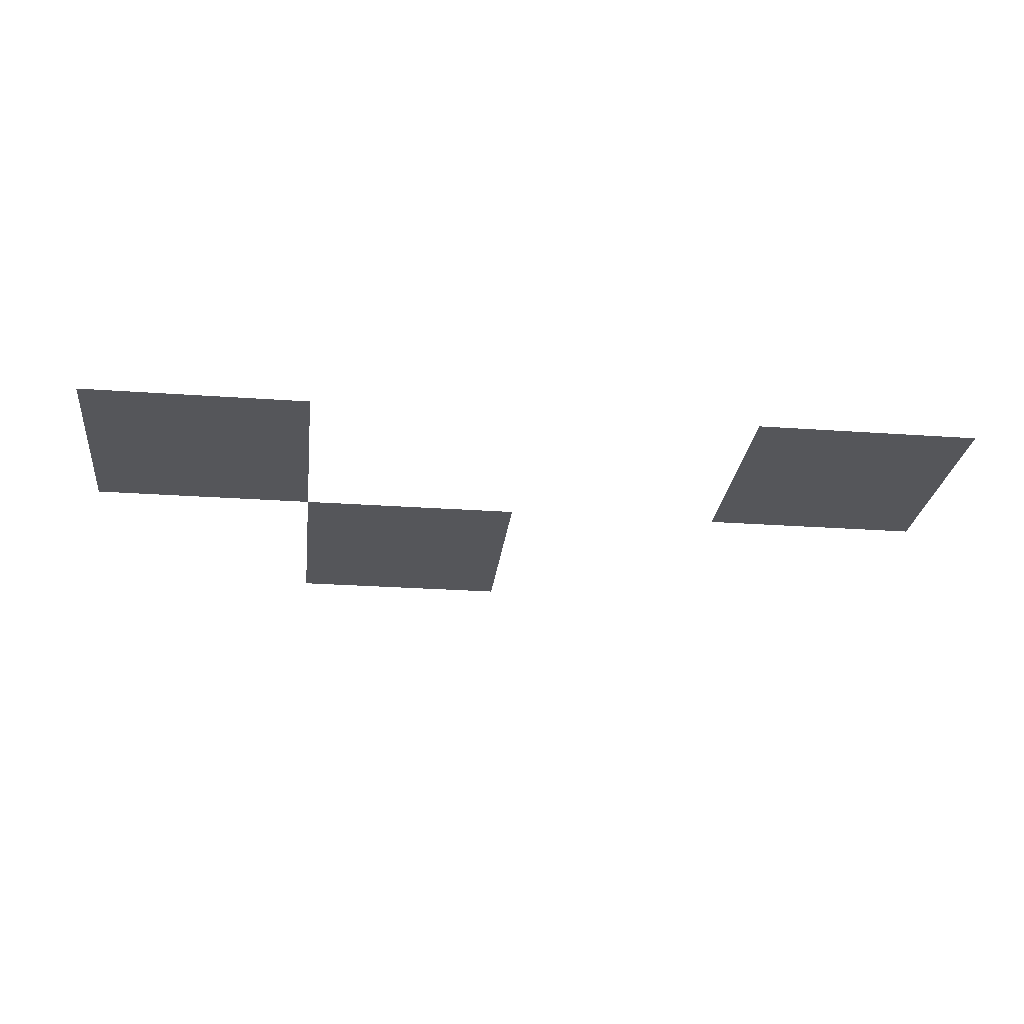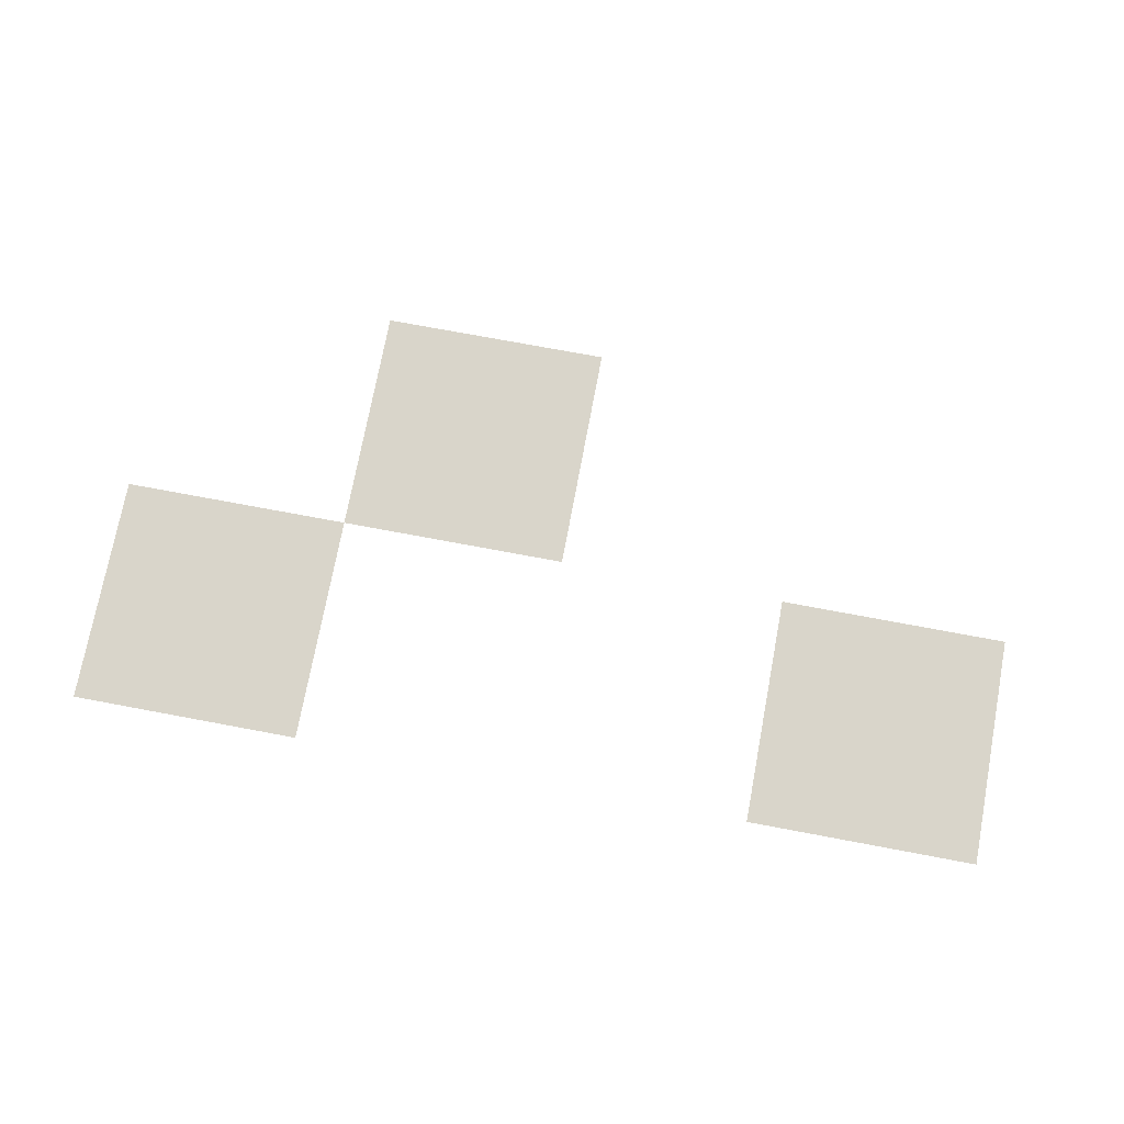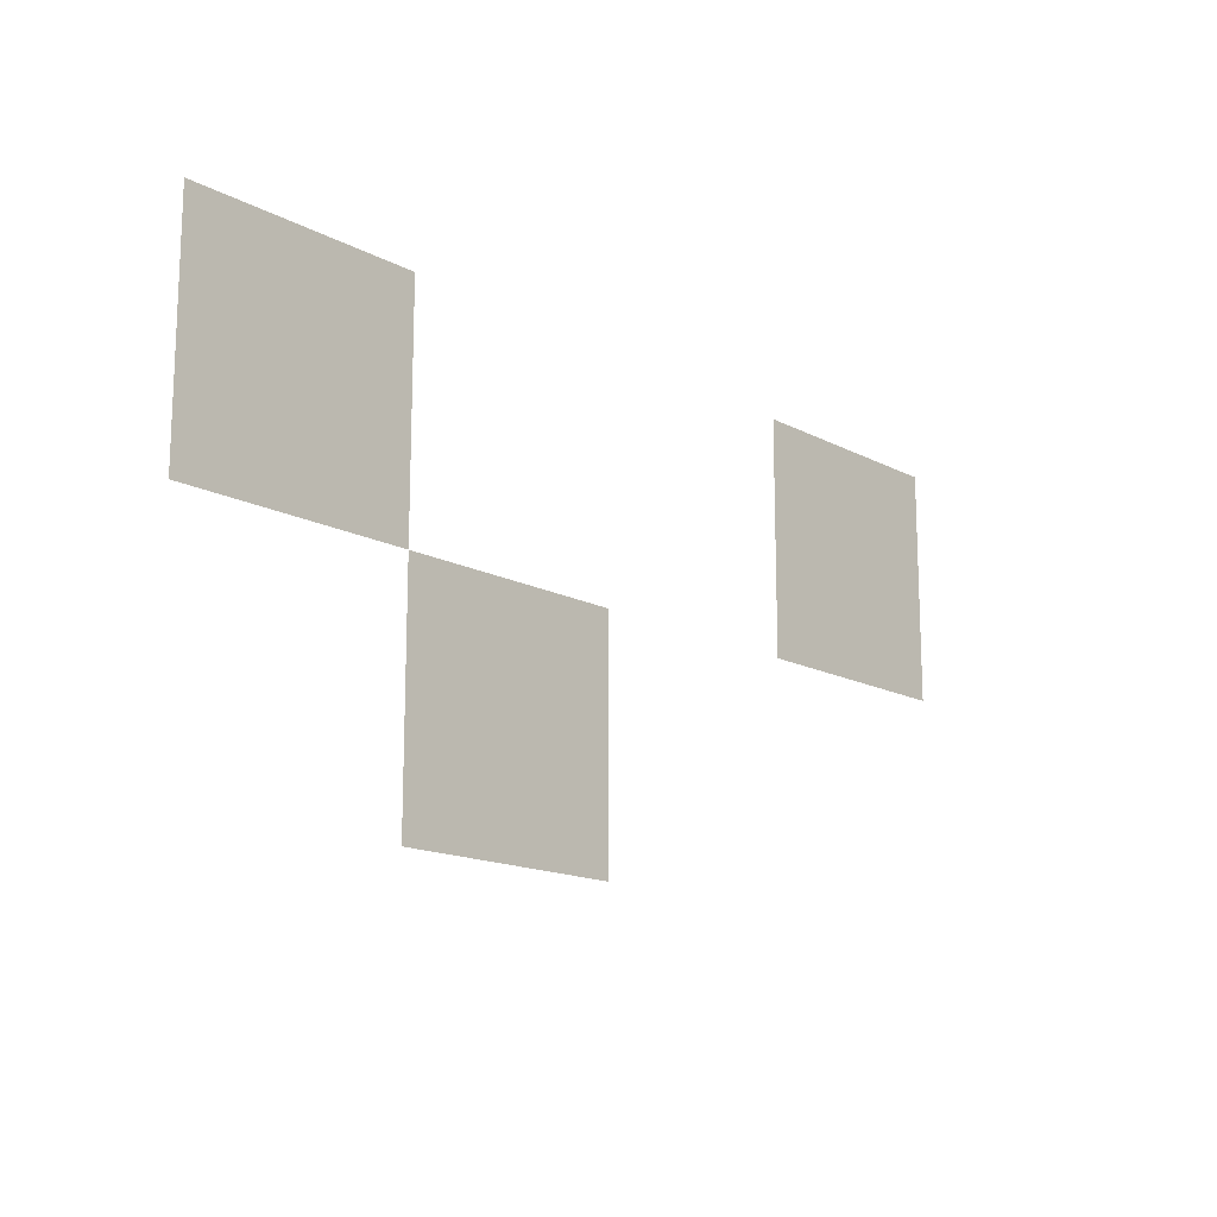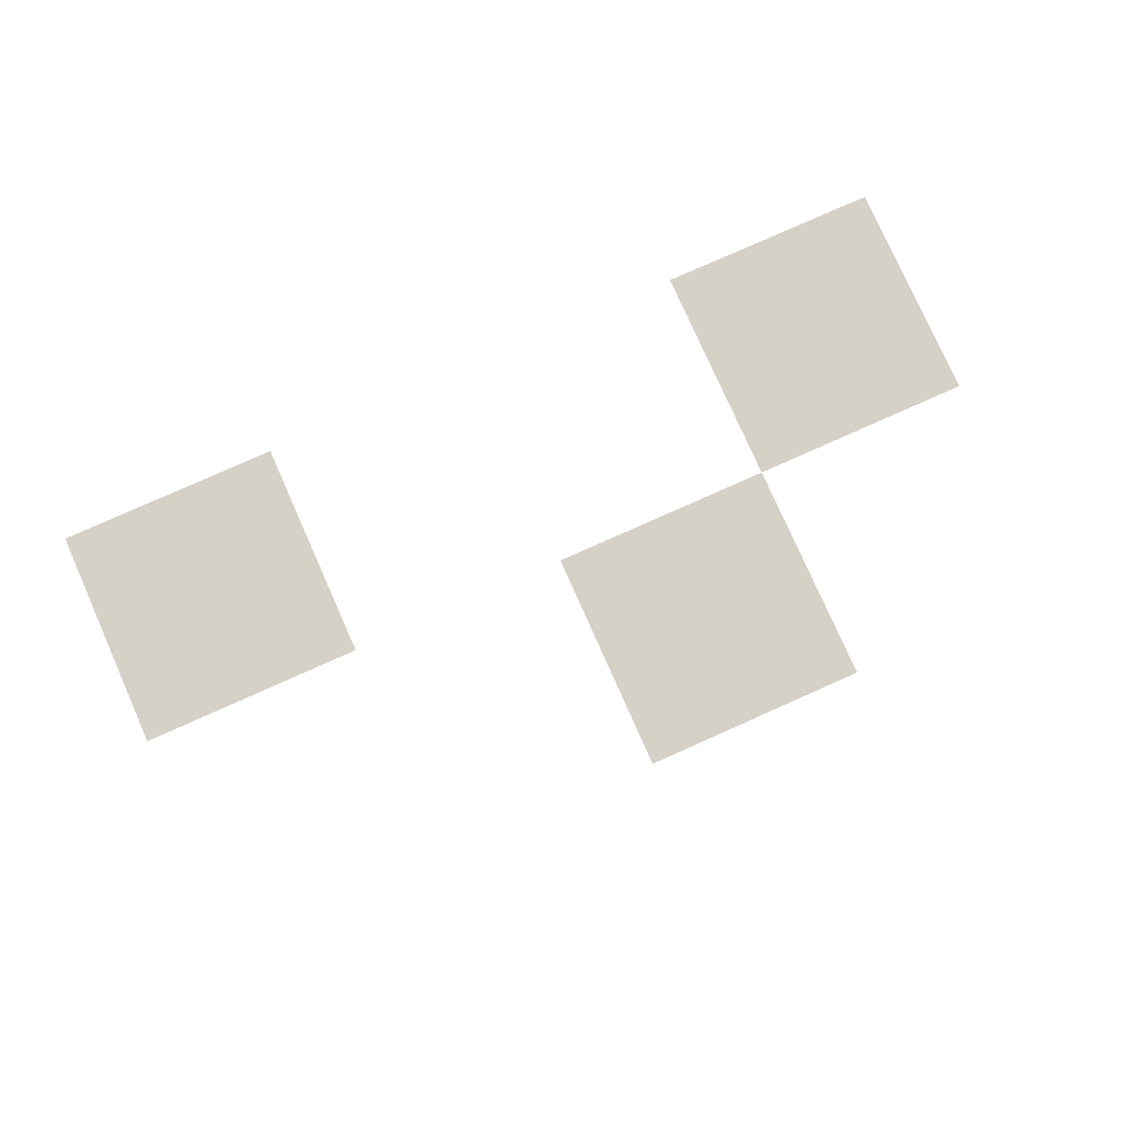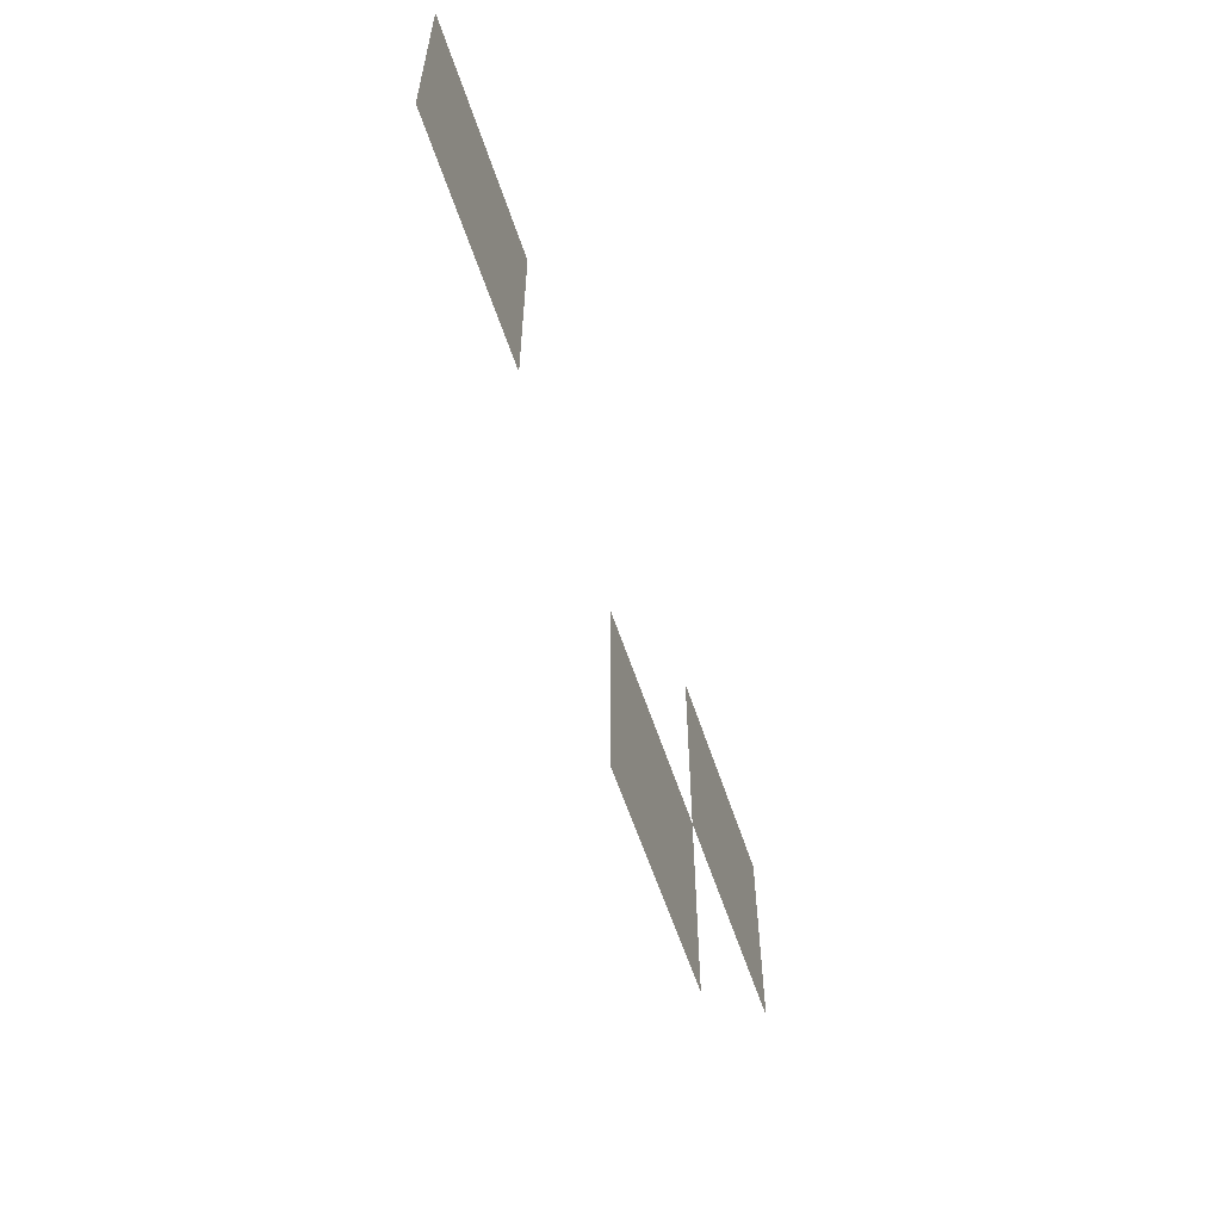
<metadata>
{"format":"obj","ext":"obj","renderer":"f3d","projection":"perspective","resolution":1024,"background":"white","views":[{"elev":-25.8,"azim":173.5,"up":"+Z"},{"elev":74.4,"azim":-169.4,"up":"+Z"},{"elev":-15.3,"azim":131.9,"up":"+Y"},{"elev":79.3,"azim":-24.0,"up":"+Z"},{"elev":-59.4,"azim":-71.7,"up":"+Y"}]}
</metadata>
<code>
v -672 -256 0
v -704 -256 0
v -704 -224 0
v -672 -224 0
v -768 -256 0
v -800 -256 0
v -800 -224 0
v -768 -224 0
v -704 -288 0
v -736 -288 0
v -736 -256 0
v -704 -256 0
g stage_test1_mesh_0011
f 1 2 3 4
f 5 6 7 8
f 9 10 11 12

</code>
